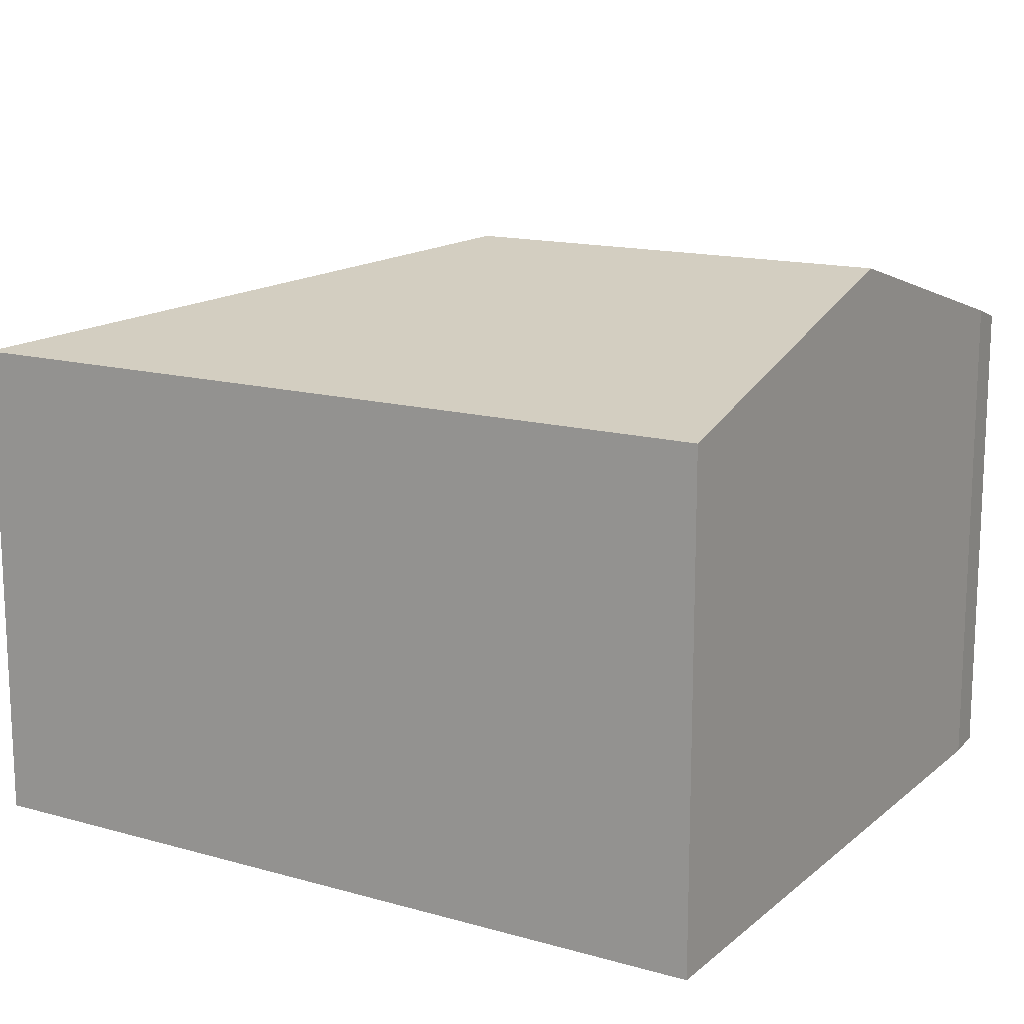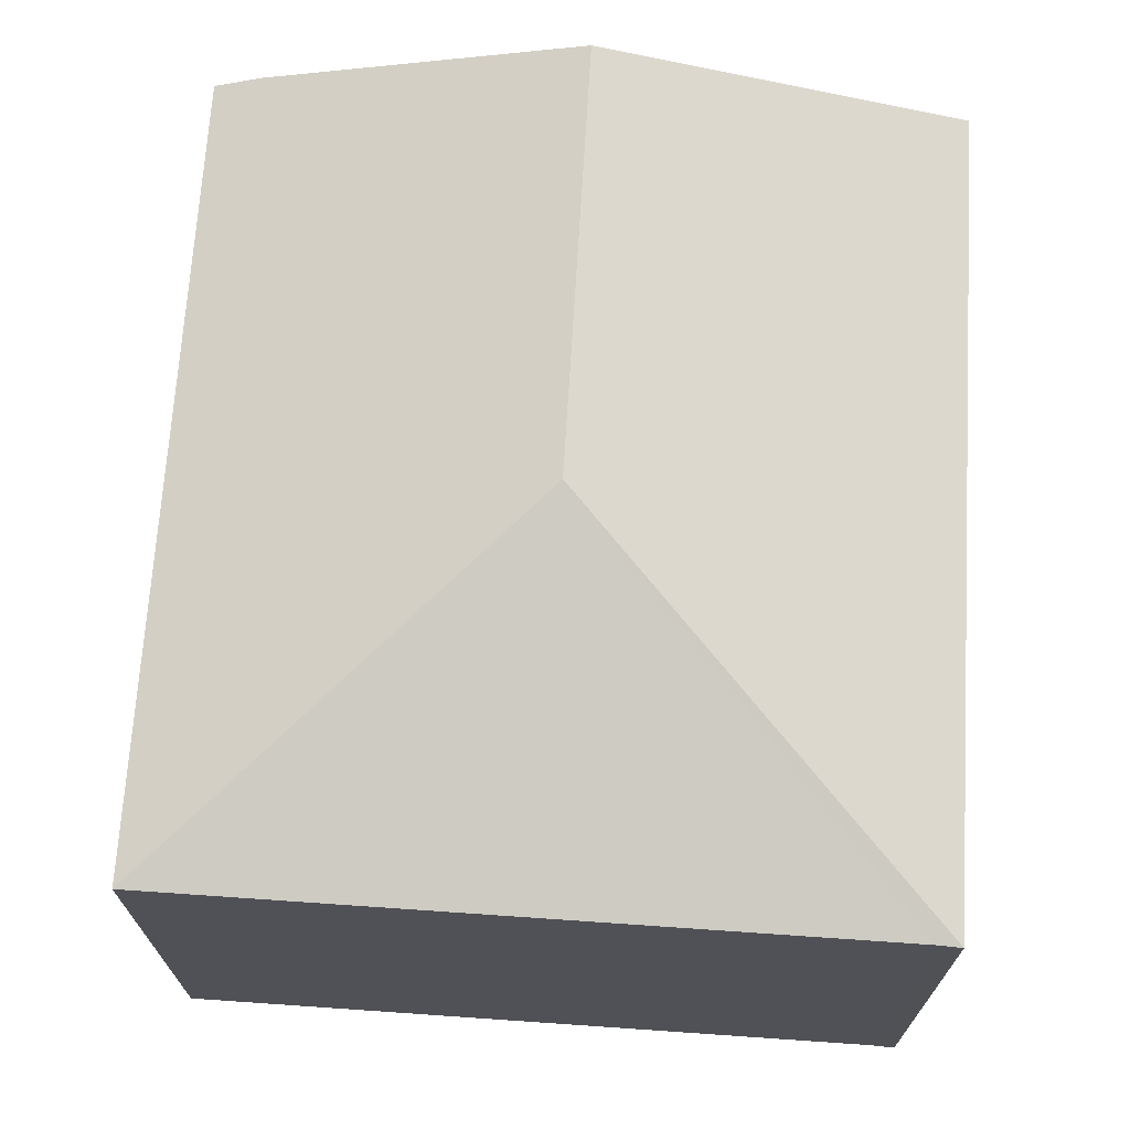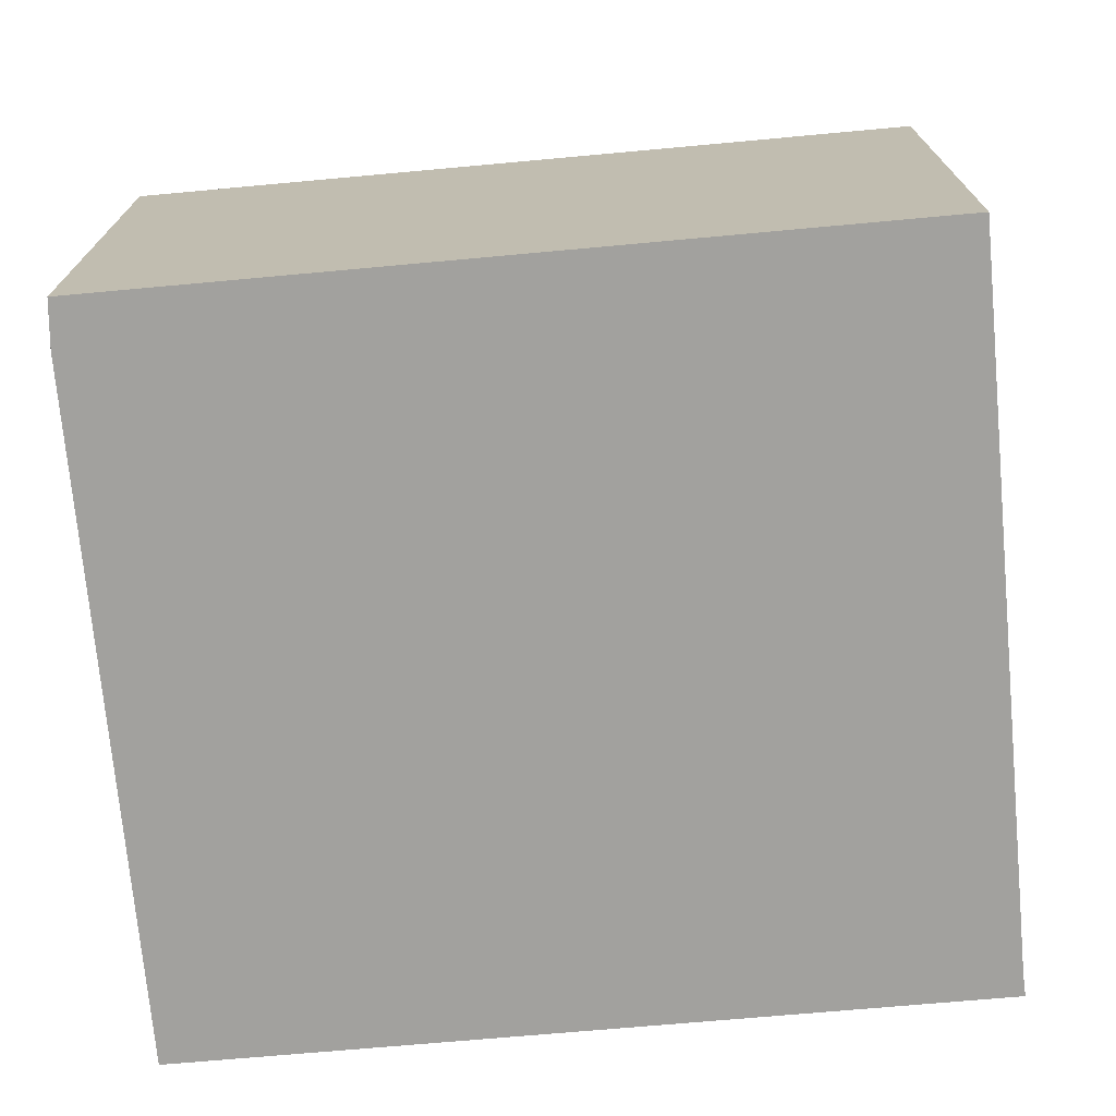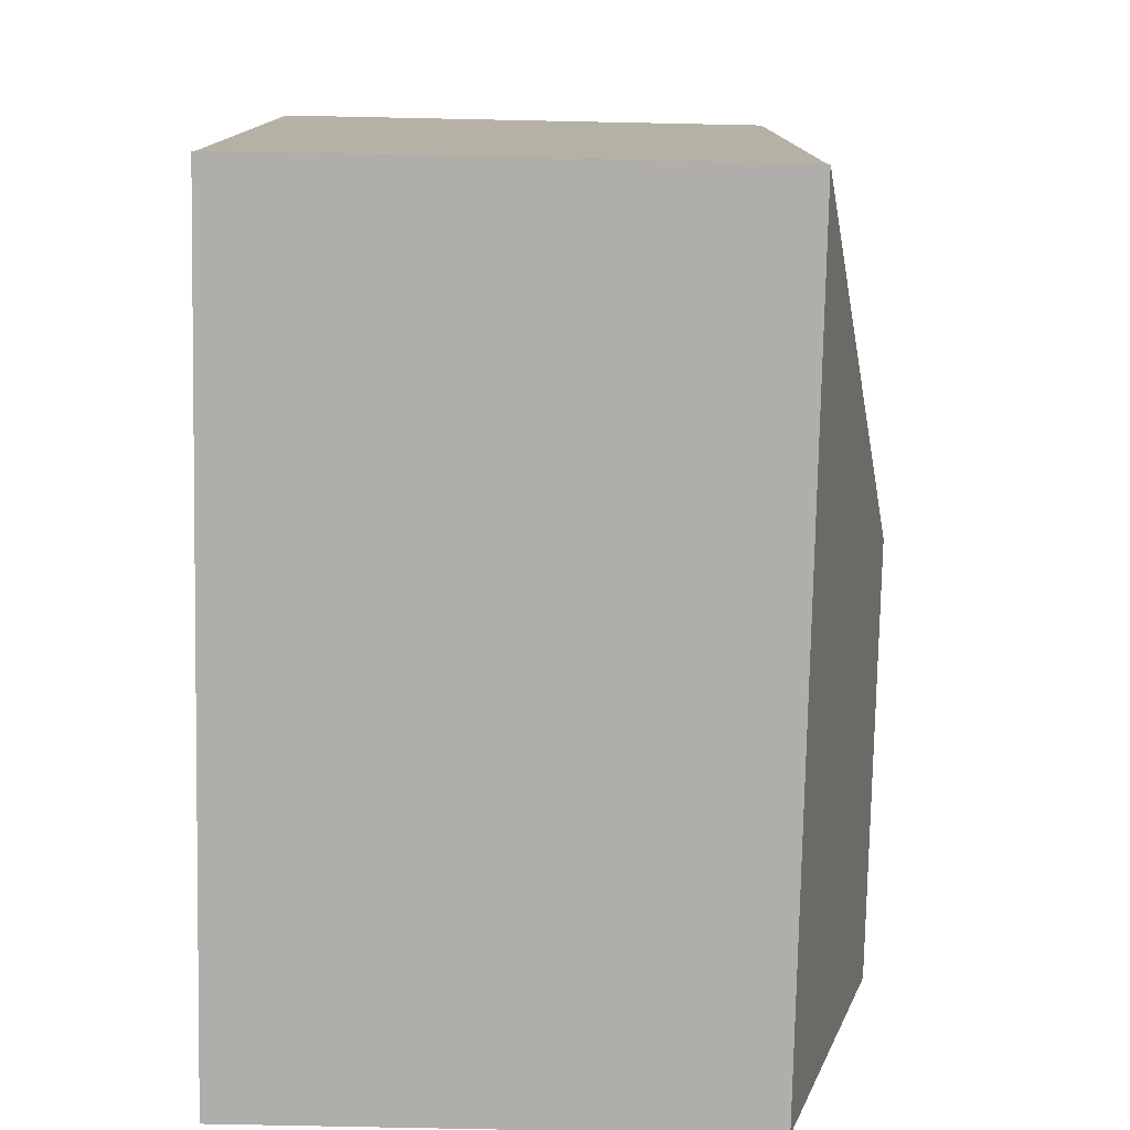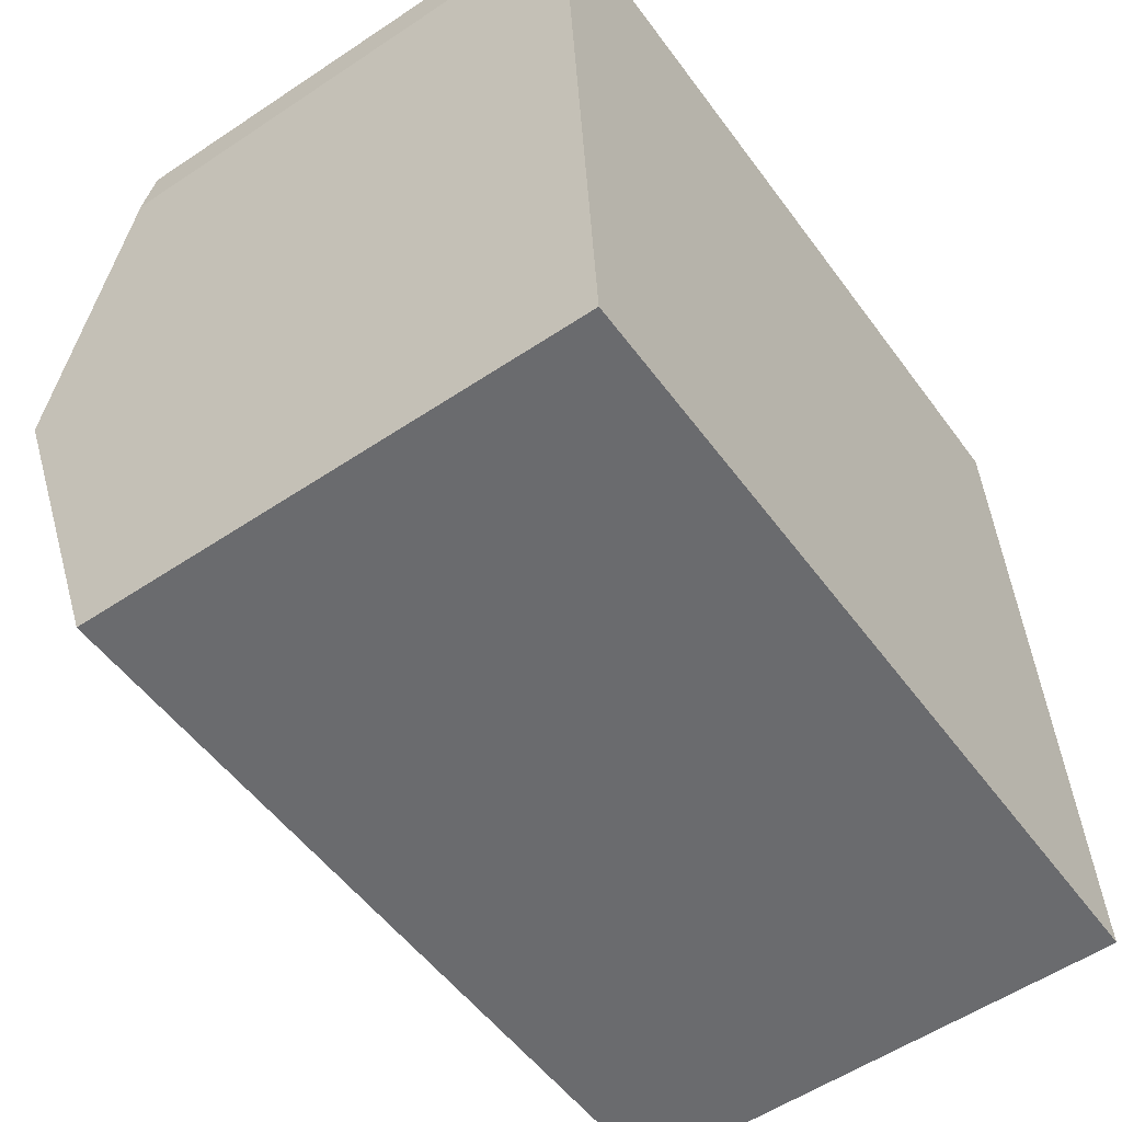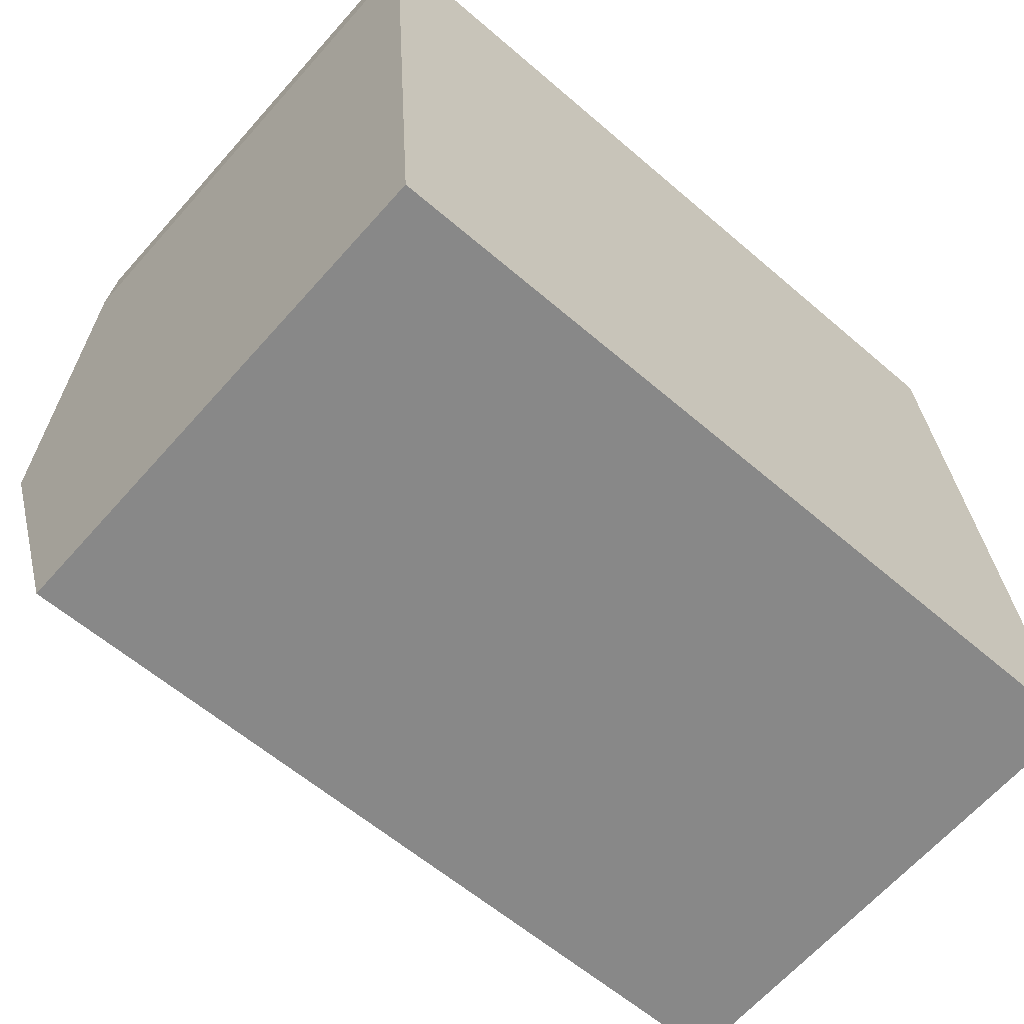
<metadata>
{"format":"obj","ext":"obj","renderer":"f3d","projection":"perspective","resolution":1024,"background":"white","views":[{"elev":14.7,"azim":-152.7,"up":"+Y"},{"elev":69.6,"azim":89.5,"up":"+Y"},{"elev":-72.1,"azim":1.1,"up":"+Y"},{"elev":-73.8,"azim":88.8,"up":"+Z"},{"elev":-56.4,"azim":-55.1,"up":"+Z"},{"elev":-65.0,"azim":-41.6,"up":"+Z"}]}
</metadata>
<code>
v  11.25 6.573 -8.004
v  6.056 7.916 -3.808
v  10.52 6.57 1.379
v  11.29 6.573 -8.31
v  0.011 6.577 0.624
v  0.281 7.916 -4.209
v  0 6.749 4.133e-16
v  0.605 6.573 -9.052
v  0 0 0
v  0.011 -3.821e-17 0.624
v  0.281 2.577e-16 -4.209
v  0.605 5.543e-16 -9.052
v  10.52 -8.444e-17 1.379
v  11.25 4.901e-16 -8.004
v  11.29 5.088e-16 -8.31
g defaultobject
f 1 2 3
f 2 1 4
f 2 5 3
f 5 2 6
f 5 6 7
f 6 4 8
f 4 6 2
f 9 5 7
f 5 9 10
f 6 9 7
f 9 6 8
f 9 8 11
f 11 8 12
f 10 3 5
f 3 10 13
f 3 14 1
f 14 3 13
f 14 4 1
f 4 14 15
f 15 8 4
f 8 15 12
f 14 12 15
f 12 14 13
f 12 13 10
f 12 10 11
f 11 10 9

</code>
